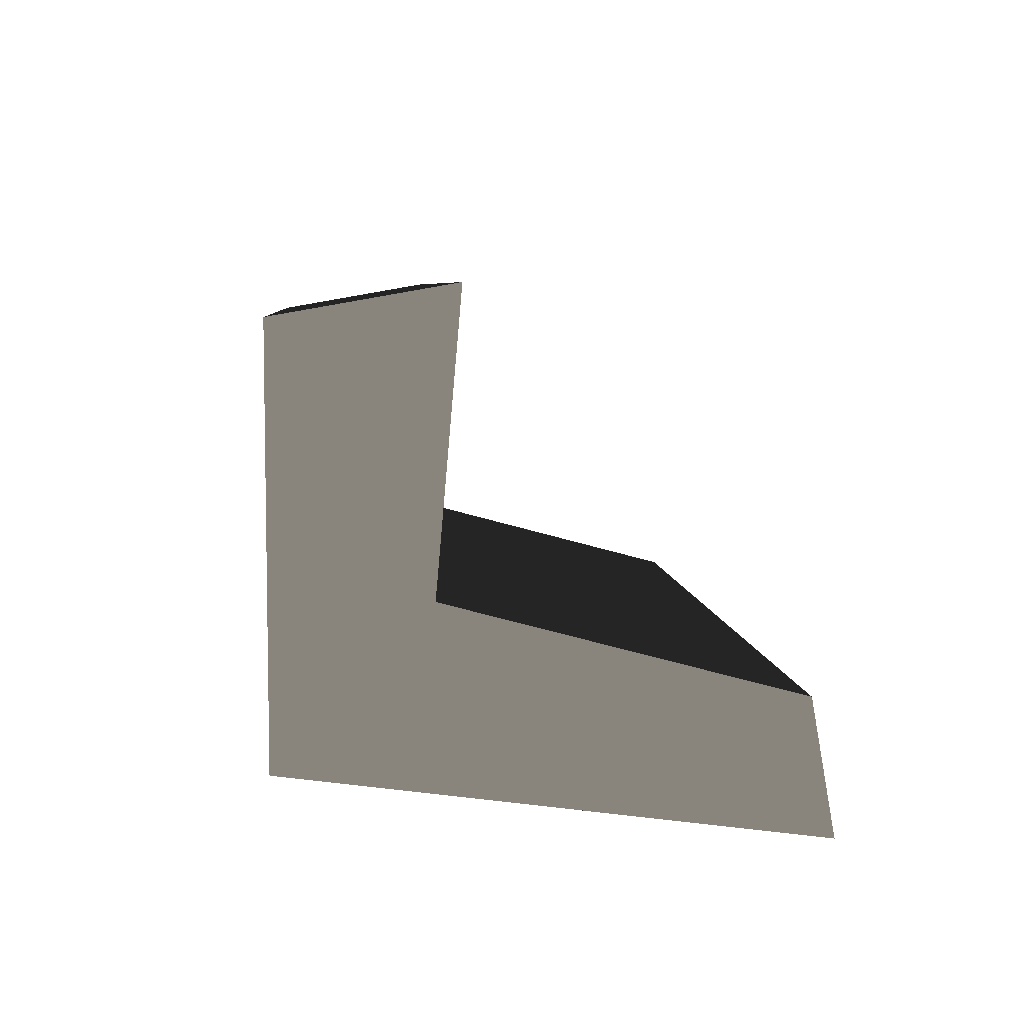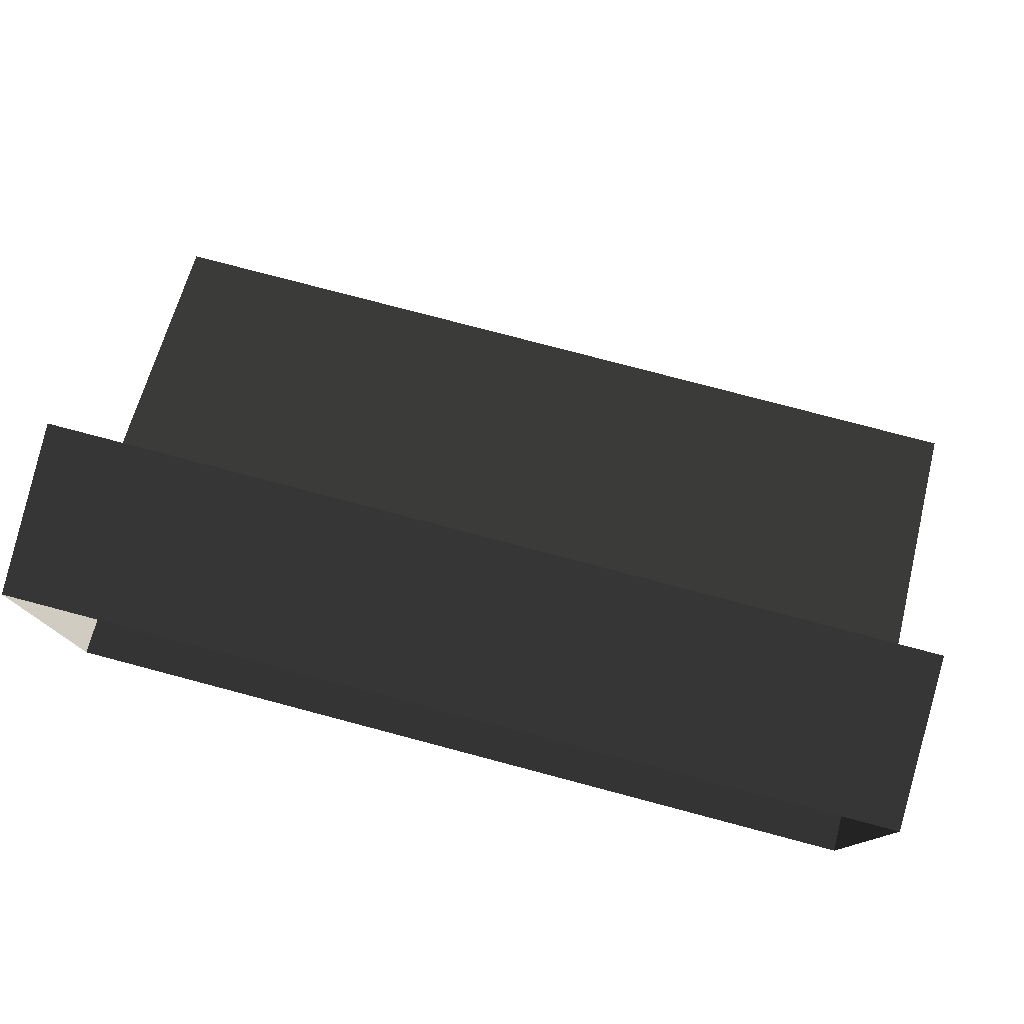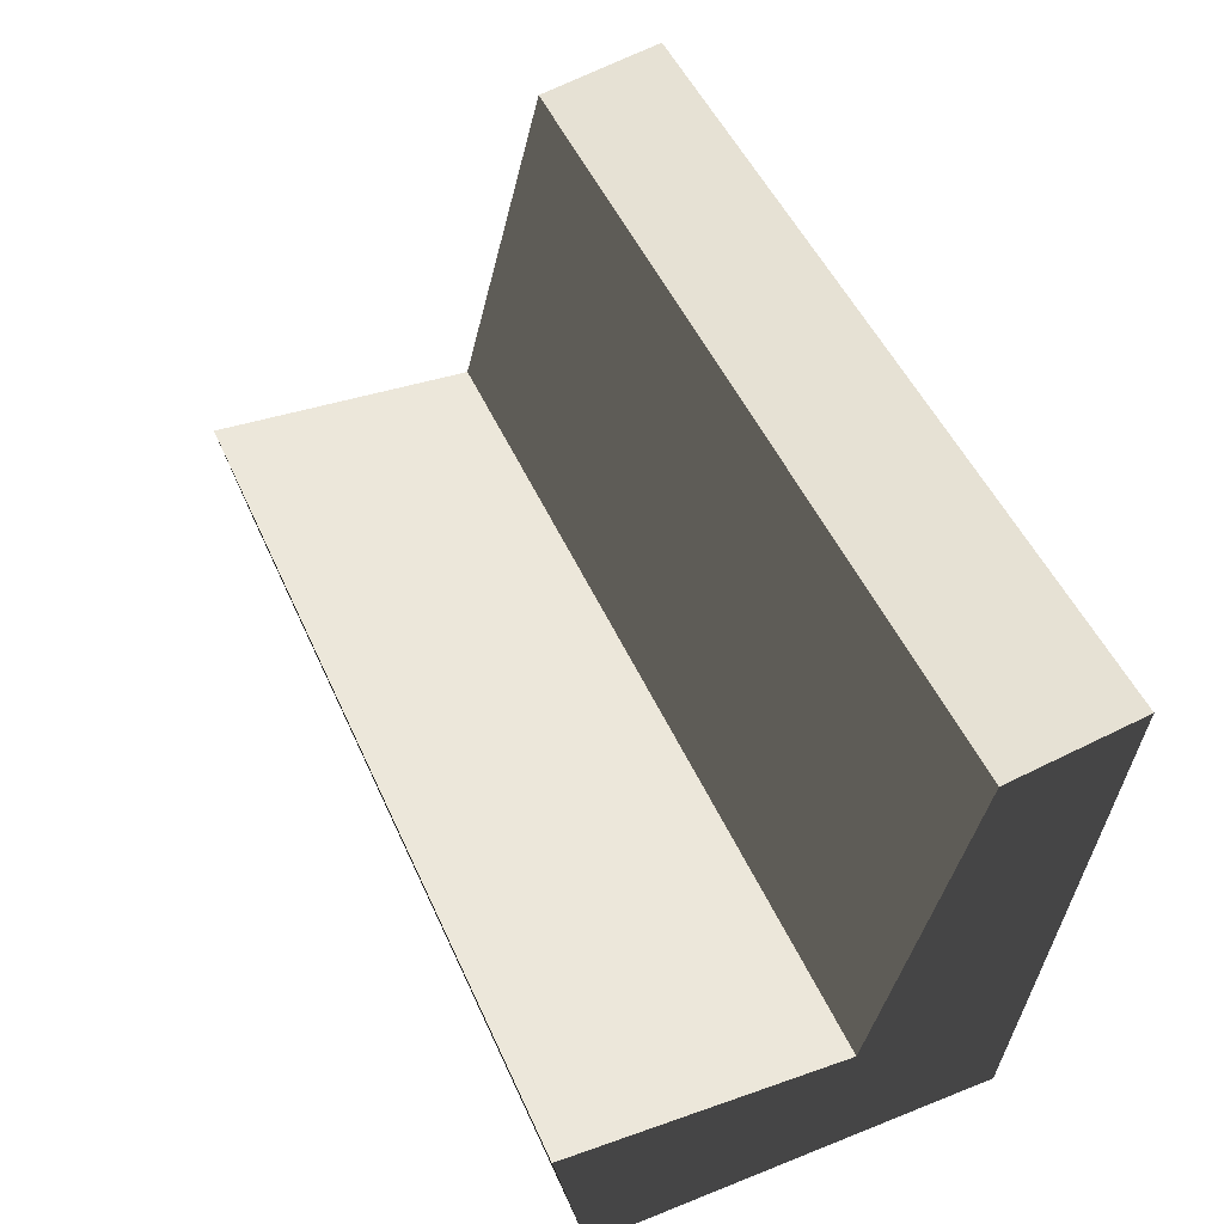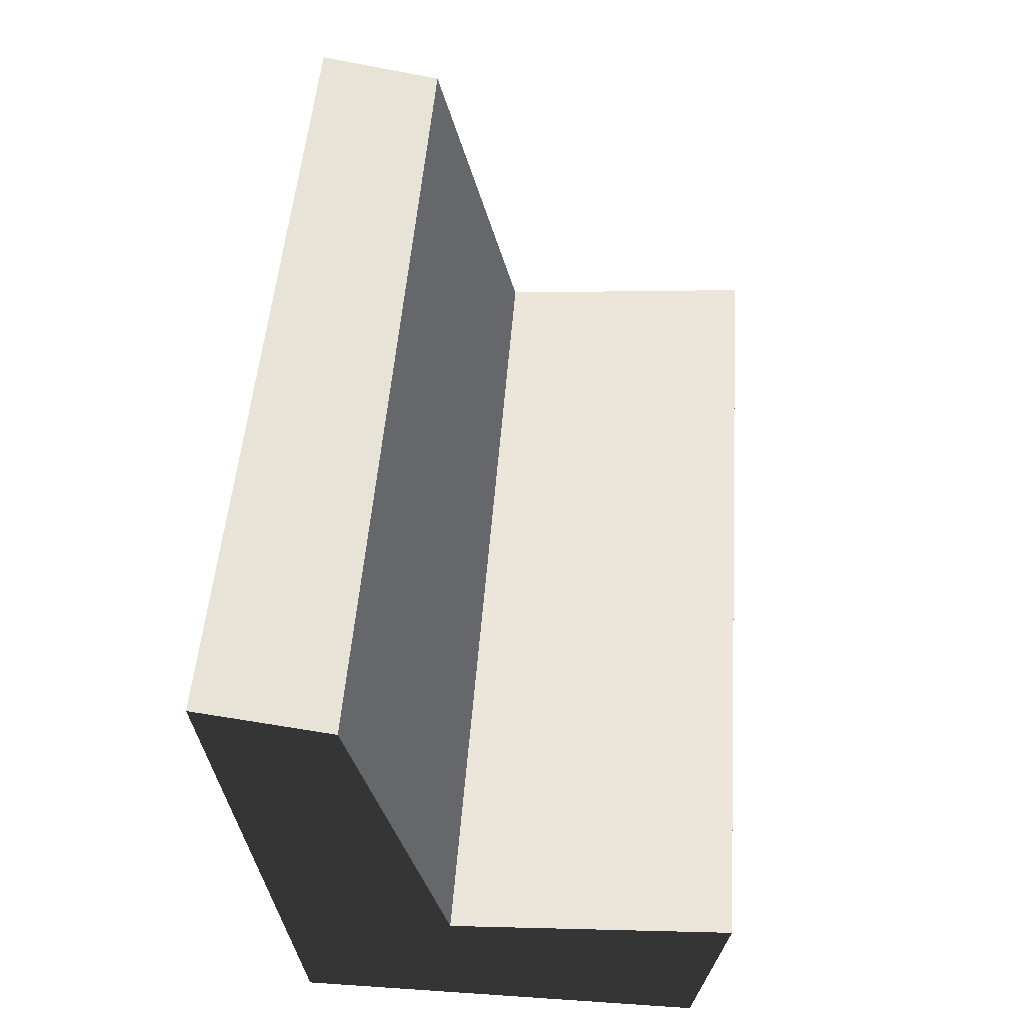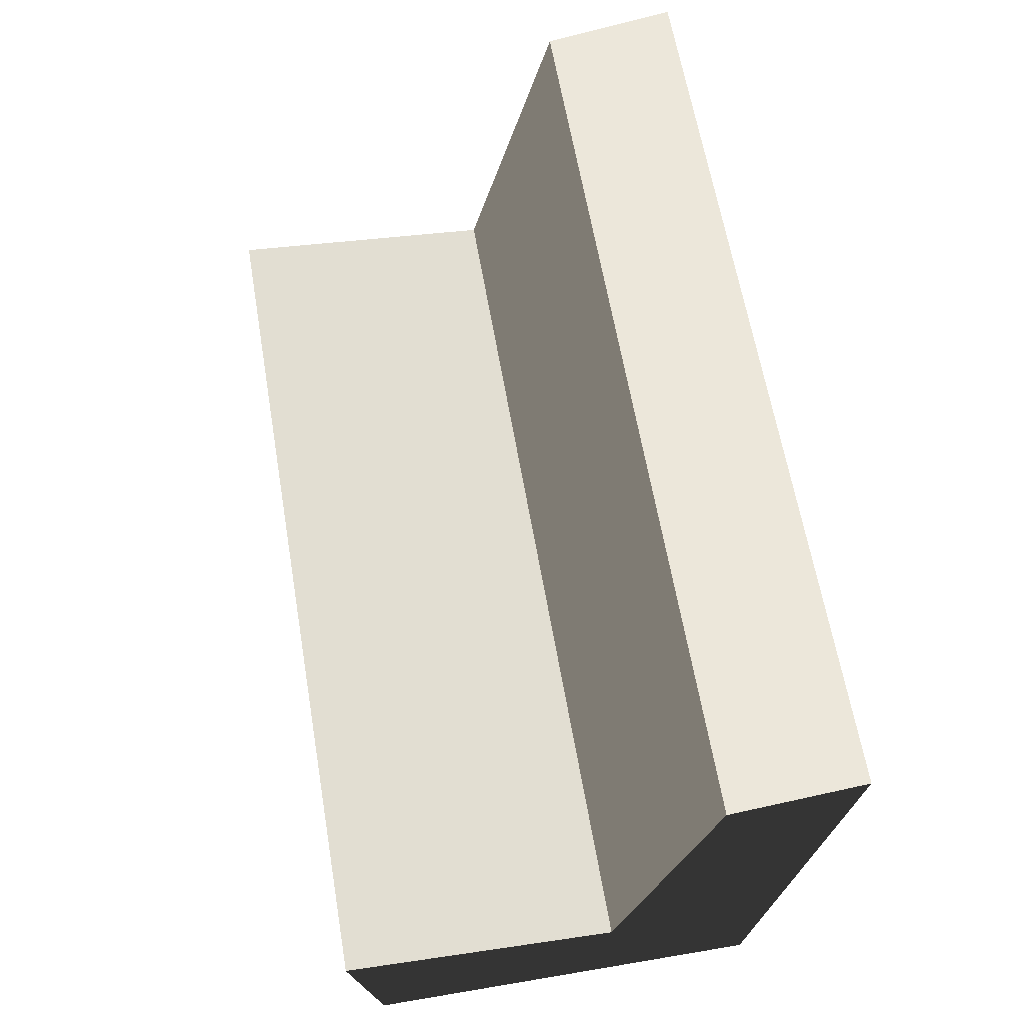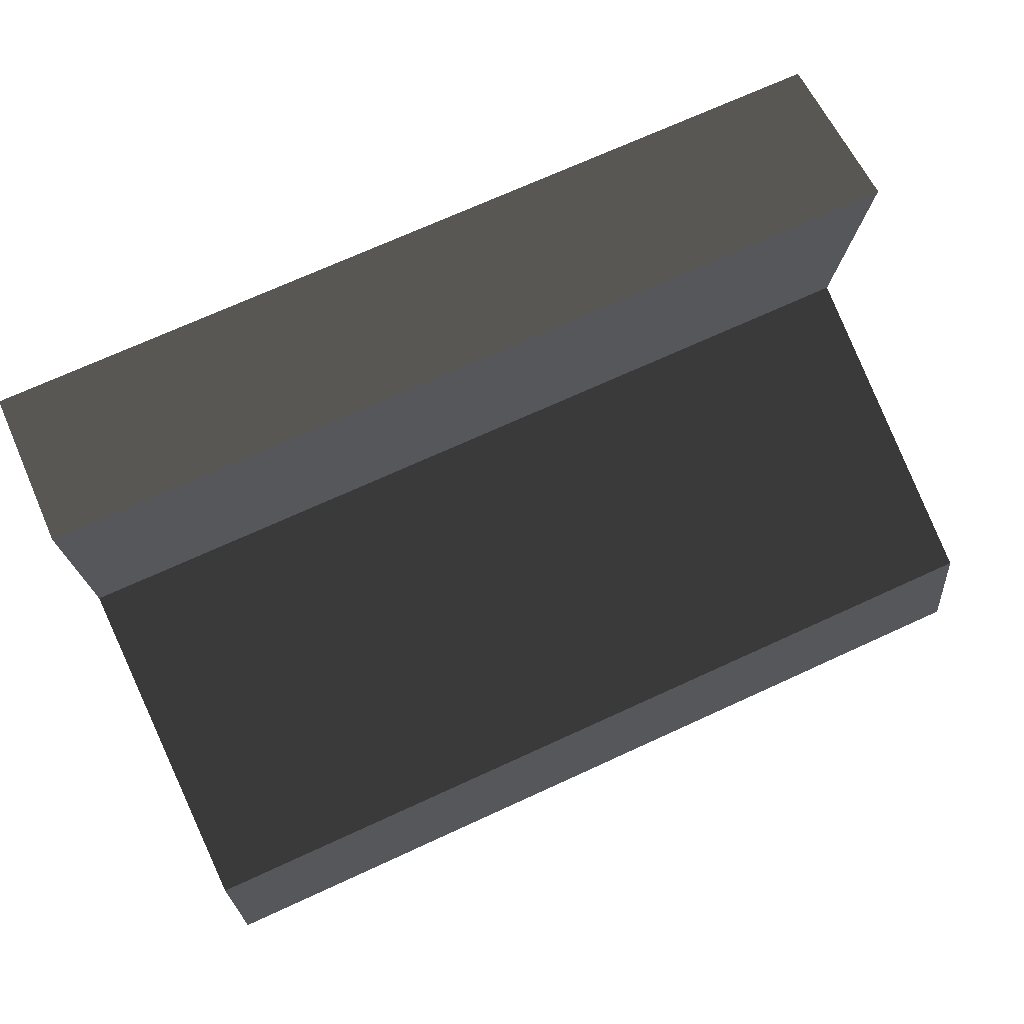
<metadata>
{"format":"obj","ext":"obj","renderer":"f3d","projection":"perspective","resolution":1024,"background":"white","views":[{"elev":6.3,"azim":85.0,"up":"+Z"},{"elev":77.9,"azim":14.8,"up":"+Z"},{"elev":49.9,"azim":66.4,"up":"+Y"},{"elev":50.6,"azim":-85.8,"up":"+Y"},{"elev":63.0,"azim":80.3,"up":"+Y"},{"elev":71.3,"azim":155.4,"up":"+Z"}]}
</metadata>
<code>
v 0.69 0.5786 0.8402
v 0.69 0.5414 0.4135
v 0.69 0.3169 0.1803
v 0.69 0.3169 0.7943
v 0.69 0.3169 0.1803
v 0.69 0.5414 0.4135
v 0.69 1.057 0.2749
v 0.69 1.093 0.07482
v 0.69 1.093 0.07482
v 0.69 1.057 0.2749
v 8.88e-06 1.057 0.2749
v 3.667e-06 1.093 0.07483
v -0.69 1.093 0.07483
v -0.69 1.057 0.2749
v 0.69 0.5786 0.8402
v 0.69 0.3169 0.7943
v 5.983e-06 0.3169 0.7943
v 5.088e-06 0.5786 0.8402
v -0.69 0.5786 0.8402
v -0.69 0.3169 0.7943
v 3.667e-06 1.093 0.07483
v 3.581e-06 0.3169 0.1803
v 0.69 0.3169 0.1803
v 0.69 1.093 0.07482
v 6.51e-06 0.5414 0.4135
v 8.88e-06 1.057 0.2749
v 0.69 1.057 0.2749
v 0.69 0.5414 0.4135
v -0.69 1.057 0.2749
v -0.69 0.5414 0.4135
v 5.088e-06 0.5786 0.8402
v 6.51e-06 0.5414 0.4135
v 0.69 0.5414 0.4135
v 0.69 0.5786 0.8402
v -0.69 0.5414 0.4135
v -0.69 0.5786 0.8402
v -0.69 0.5786 0.8402
v -0.69 0.3169 0.7943
v -0.69 0.3169 0.1803
v -0.69 0.5414 0.4135
v -0.69 0.3169 0.1803
v -0.69 1.093 0.07483
v -0.69 1.057 0.2749
v -0.69 0.5414 0.4135
v 3.667e-06 1.093 0.07483
v -0.69 1.093 0.07483
v -0.69 0.3169 0.1803
v 3.581e-06 0.3169 0.1803
g seats_9332_25
f 1 3 2
f 1 4 3
f 5 7 6
f 5 8 7
f 9 11 10
f 9 12 11
f 13 11 12
f 13 14 11
f 15 17 16
f 15 18 17
f 19 17 18
f 19 20 17
f 21 23 22
f 21 24 23
f 25 27 26
f 25 28 27
f 25 26 29
f 25 29 30
f 31 33 32
f 31 34 33
f 31 32 35
f 31 35 36
f 37 39 38
f 37 40 39
f 41 43 42
f 41 44 43
f 45 47 46
f 45 48 47

</code>
